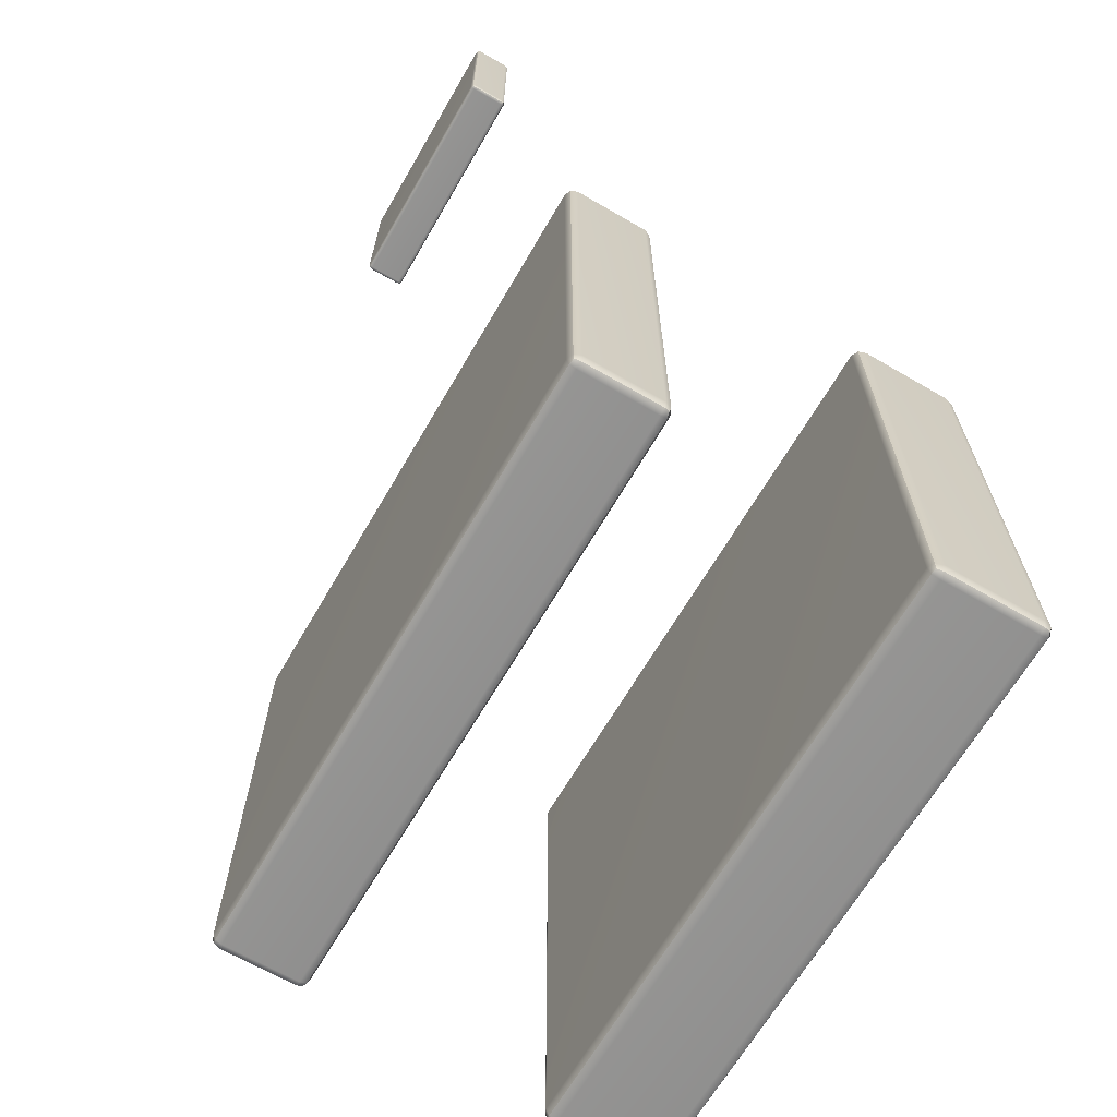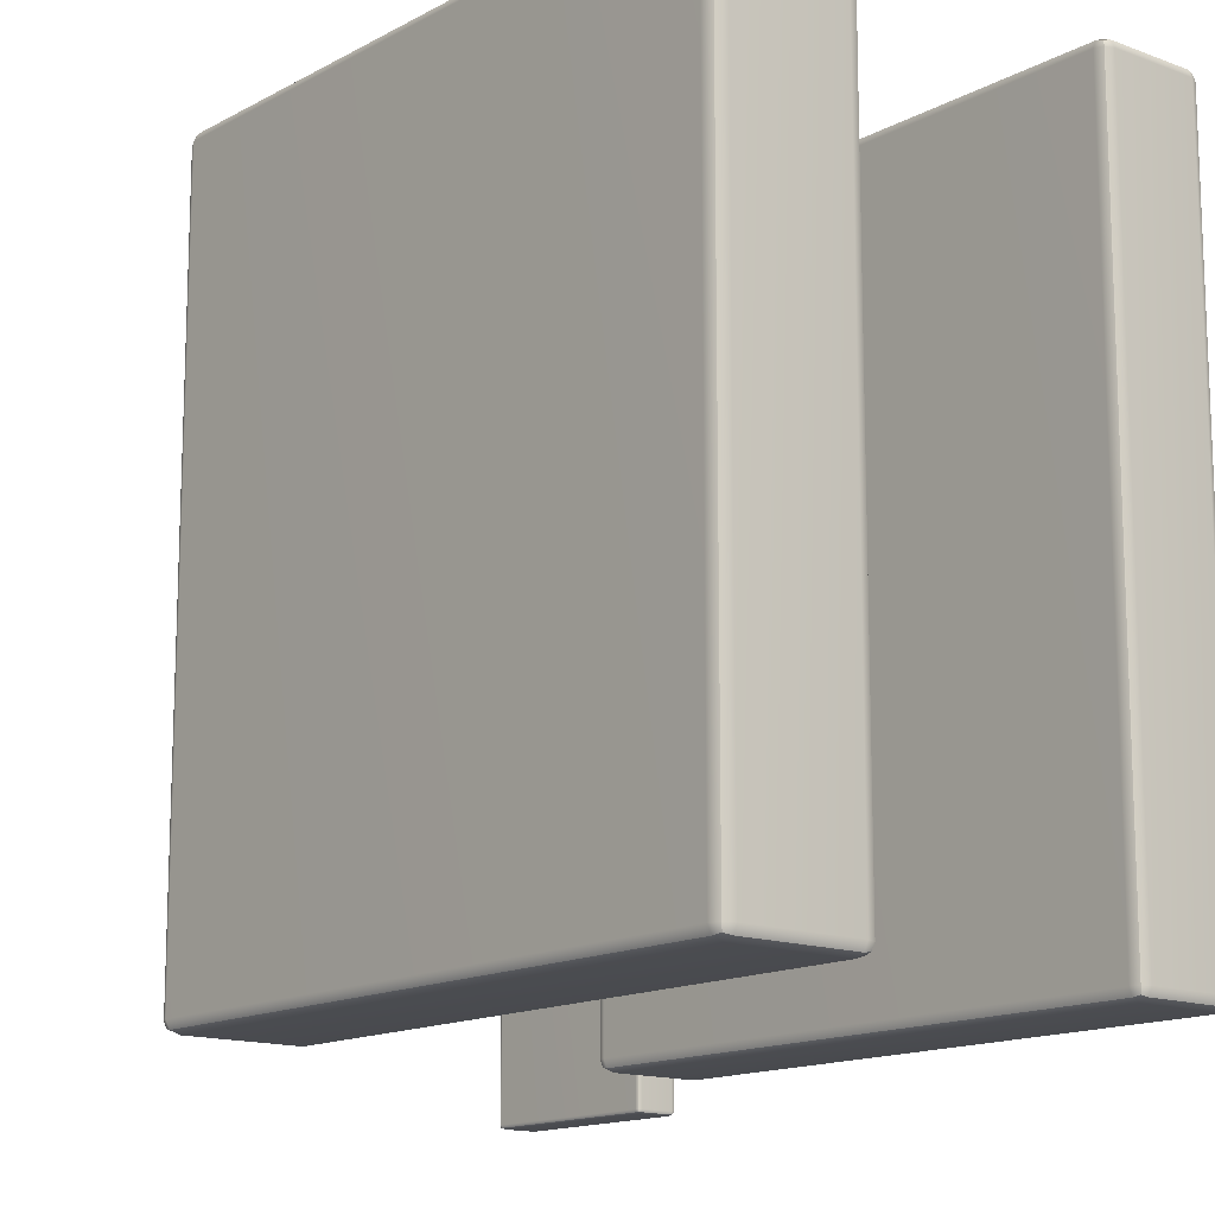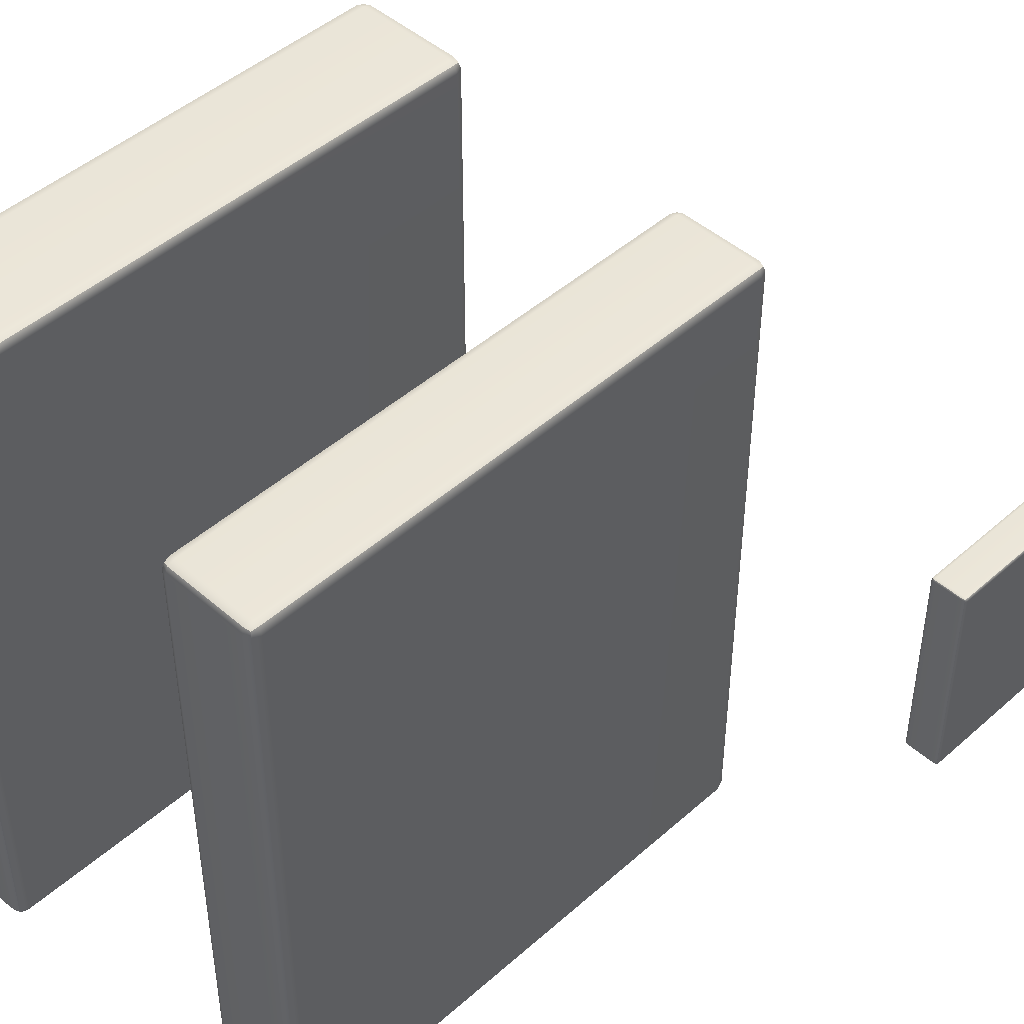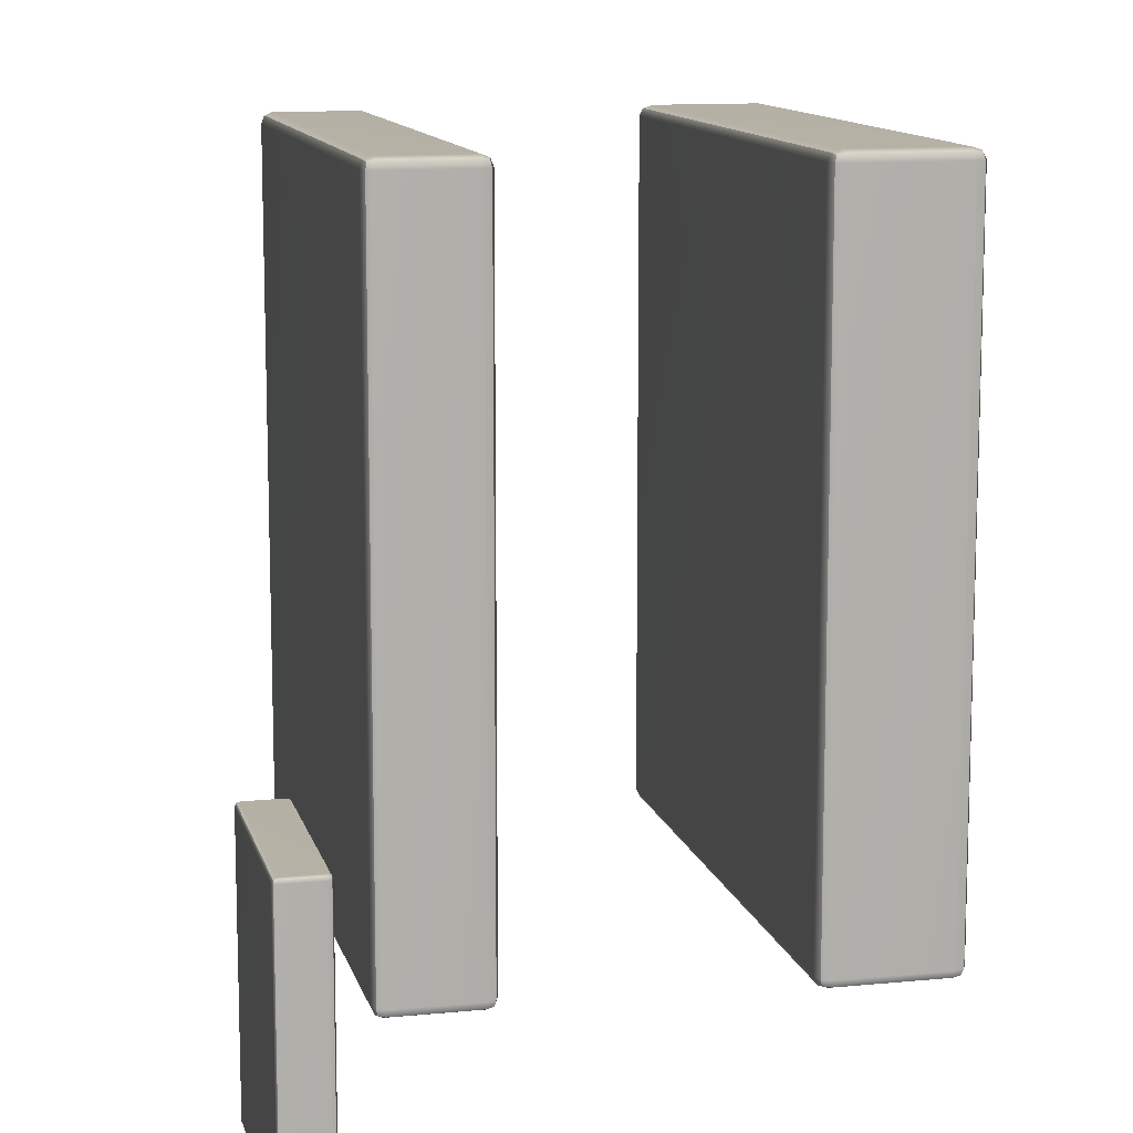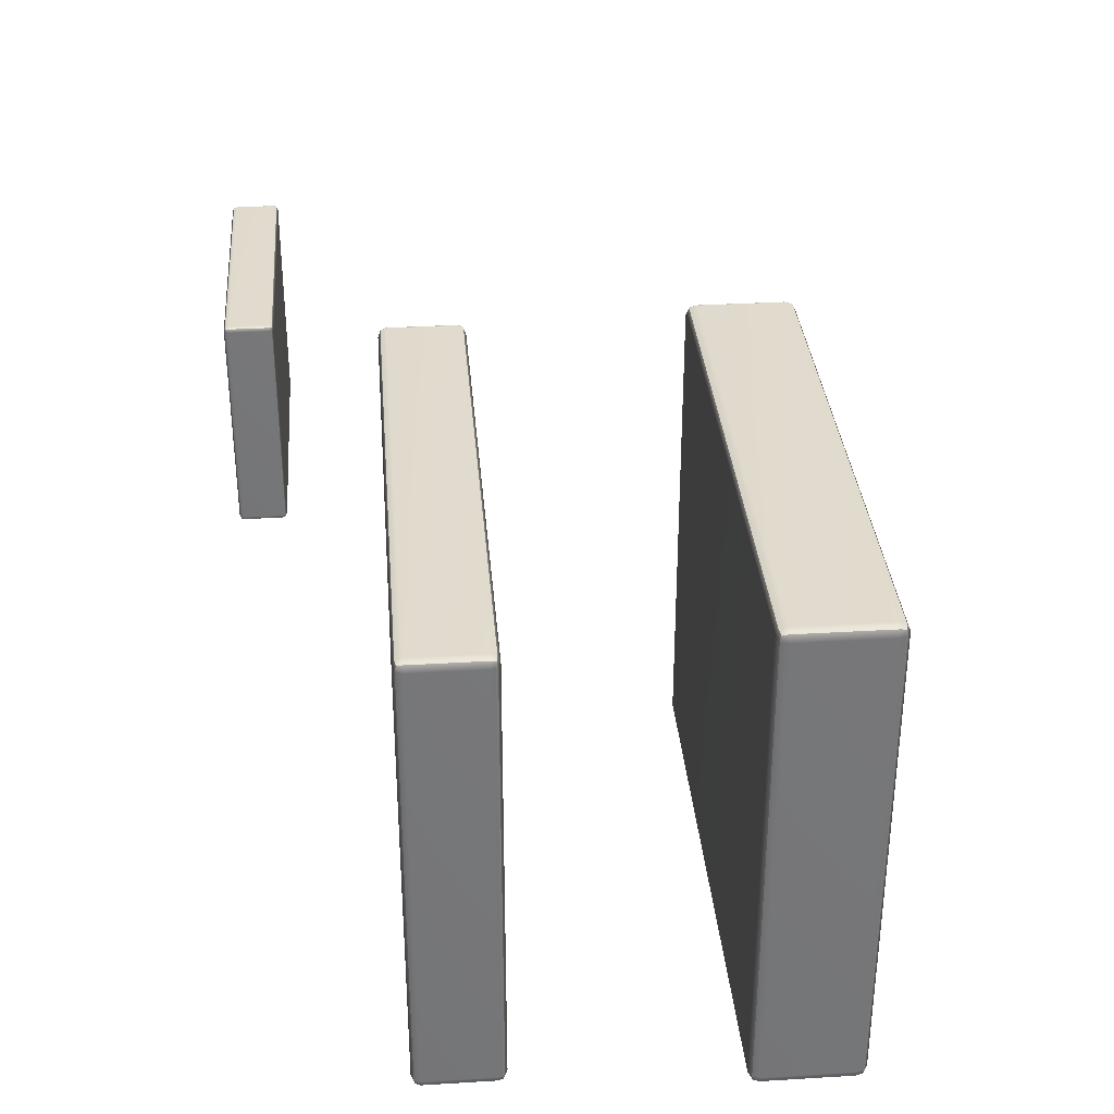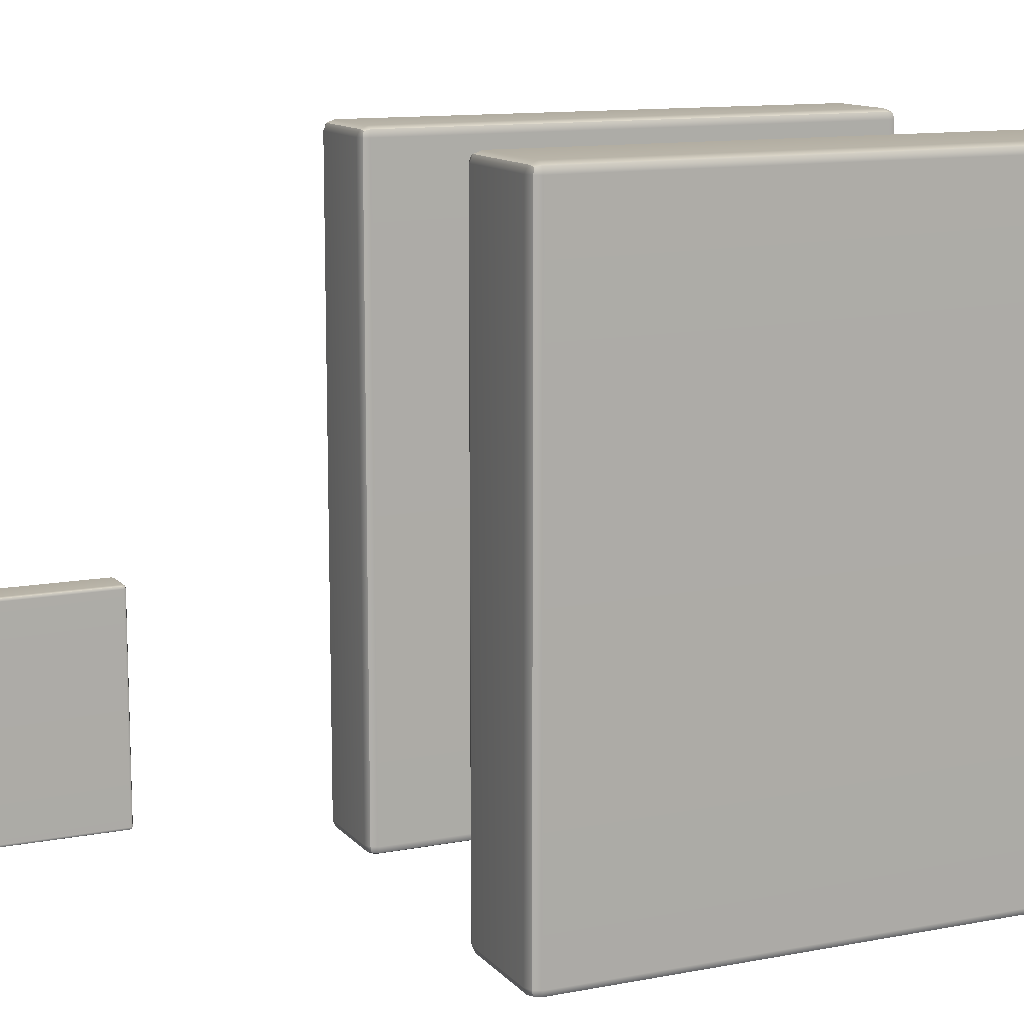
<metadata>
{"format":"obj","ext":"obj","renderer":"f3d","projection":"perspective","resolution":1024,"background":"white","views":[{"elev":-66.4,"azim":-30.2,"up":"+Z"},{"elev":-14.2,"azim":140.1,"up":"+Y"},{"elev":46.4,"azim":-135.2,"up":"+Y"},{"elev":11.8,"azim":-13.3,"up":"+Y"},{"elev":33.4,"azim":-4.7,"up":"+Z"},{"elev":12.0,"azim":65.5,"up":"+Y"}]}
</metadata>
<code>
g default
v -0.2679 1.359 0.1266
v -0.2702 1.358 0.1266
v -0.2702 1.359 0.1245
v -0.2702 1.361 0.1237
v -0.2679 1.361 0.1245
v -0.267 1.361 0.1266
v -0.298 1.359 0.1266
v -0.2989 1.361 0.1266
v -0.298 1.361 0.1245
v -0.2957 1.361 0.1237
v -0.2957 1.359 0.1245
v -0.2957 1.358 0.1266
v -0.2679 1.545 0.1266
v -0.267 1.543 0.1266
v -0.2679 1.543 0.1245
v -0.2702 1.543 0.1237
v -0.2702 1.545 0.1245
v -0.2702 1.546 0.1266
v -0.298 1.545 0.1266
v -0.2957 1.546 0.1266
v -0.2957 1.545 0.1245
v -0.2957 1.543 0.1237
v -0.298 1.543 0.1245
v -0.2989 1.543 0.1266
v -0.2679 1.543 0.2699
v -0.267 1.543 0.2678
v -0.2679 1.545 0.2678
v -0.2702 1.546 0.2678
v -0.2702 1.545 0.2699
v -0.2702 1.543 0.2708
v -0.298 1.543 0.2699
v -0.2957 1.543 0.2708
v -0.2957 1.545 0.2699
v -0.2957 1.546 0.2678
v -0.298 1.545 0.2678
v -0.2989 1.543 0.2678
v -0.2679 1.359 0.2678
v -0.267 1.361 0.2678
v -0.2679 1.361 0.2699
v -0.2702 1.361 0.2708
v -0.2702 1.359 0.2699
v -0.2702 1.358 0.2678
v -0.298 1.359 0.2678
v -0.2957 1.358 0.2678
v -0.2957 1.359 0.2699
v -0.2957 1.361 0.2708
v -0.298 1.361 0.2699
v -0.2989 1.361 0.2678
v -0.2683 1.36 0.1249
v -0.2976 1.36 0.1249
v -0.2683 1.545 0.1249
v -0.2976 1.545 0.1249
v -0.2683 1.545 0.2695
v -0.2976 1.545 0.2695
v -0.2683 1.36 0.2695
v -0.2976 1.36 0.2695
g pasted__pCube104 group
f 2 1 37 42
f 1 6 38 37
f 4 3 11 10
f 3 2 12 11
f 6 5 15 14
f 5 4 16 15
f 8 7 43 48
f 7 12 44 43
f 10 9 23 22
f 9 8 24 23
f 14 13 27 26
f 13 18 28 27
f 18 17 21 20
f 17 16 22 21
f 20 19 35 34
f 19 24 36 35
f 26 25 39 38
f 25 30 40 39
f 30 29 33 32
f 29 28 34 33
f 32 31 47 46
f 31 36 48 47
f 42 41 45 44
f 41 40 46 45
f 4 10 22 16
f 18 20 34 28
f 30 32 46 40
f 42 44 12 2
f 8 48 36 24
f 38 6 14 26
f 5 6 1 49
f 1 2 3 49
f 3 4 5 49
f 11 12 7 50
f 7 8 9 50
f 9 10 11 50
f 17 18 13 51
f 13 14 15 51
f 15 16 17 51
f 23 24 19 52
f 19 20 21 52
f 21 22 23 52
f 29 30 25 53
f 25 26 27 53
f 27 28 29 53
f 35 36 31 54
f 31 32 33 54
f 33 34 35 54
f 41 42 37 55
f 37 38 39 55
f 39 40 41 55
f 47 48 43 56
f 43 44 45 56
f 45 46 47 56
g default
v 0.0797 1.365 -0.004505
v 0.08679 1.363 -0.004505
v 0.08679 1.365 0.00194
v 0.08679 1.371 0.00461
v 0.0797 1.371 0.00194
v 0.07676 1.371 -0.004505
v 0.1741 1.365 -0.004505
v 0.177 1.371 -0.004505
v 0.1741 1.371 0.00194
v 0.167 1.371 0.00461
v 0.167 1.365 0.00194
v 0.167 1.363 -0.004505
v 0.0797 1.882 -0.004505
v 0.07676 1.877 -0.004505
v 0.0797 1.877 0.00194
v 0.08679 1.877 0.00461
v 0.08679 1.882 0.00194
v 0.08679 1.885 -0.004505
v 0.1741 1.882 -0.004505
v 0.167 1.885 -0.004505
v 0.167 1.882 0.00194
v 0.167 1.877 0.00461
v 0.1741 1.877 0.00194
v 0.177 1.877 -0.004505
v 0.0797 1.877 -0.4511
v 0.07676 1.877 -0.4446
v 0.0797 1.882 -0.4446
v 0.08679 1.885 -0.4446
v 0.08679 1.882 -0.4511
v 0.08679 1.877 -0.4538
v 0.1741 1.877 -0.4511
v 0.167 1.877 -0.4538
v 0.167 1.882 -0.4511
v 0.167 1.885 -0.4446
v 0.1741 1.882 -0.4446
v 0.177 1.877 -0.4446
v 0.0797 1.365 -0.4446
v 0.07676 1.371 -0.4446
v 0.0797 1.371 -0.4511
v 0.08679 1.371 -0.4538
v 0.08679 1.365 -0.4511
v 0.08679 1.363 -0.4446
v 0.1741 1.365 -0.4446
v 0.167 1.363 -0.4446
v 0.167 1.365 -0.4511
v 0.167 1.371 -0.4538
v 0.1741 1.371 -0.4511
v 0.177 1.371 -0.4446
v 0.081 1.366 0.000755
v 0.1728 1.366 0.000755
v 0.081 1.881 0.000755
v 0.1728 1.881 0.000755
v 0.081 1.881 -0.4499
v 0.1728 1.881 -0.4499
v 0.081 1.366 -0.4499
v 0.1728 1.366 -0.4499
g group pasted__pCube103
f 58 57 93 98
f 57 62 94 93
f 60 59 67 66
f 59 58 68 67
f 62 61 71 70
f 61 60 72 71
f 64 63 99 104
f 63 68 100 99
f 66 65 79 78
f 65 64 80 79
f 70 69 83 82
f 69 74 84 83
f 74 73 77 76
f 73 72 78 77
f 76 75 91 90
f 75 80 92 91
f 82 81 95 94
f 81 86 96 95
f 86 85 89 88
f 85 84 90 89
f 88 87 103 102
f 87 92 104 103
f 98 97 101 100
f 97 96 102 101
f 60 66 78 72
f 74 76 90 84
f 86 88 102 96
f 98 100 68 58
f 64 104 92 80
f 94 62 70 82
f 61 62 57 105
f 57 58 59 105
f 59 60 61 105
f 67 68 63 106
f 63 64 65 106
f 65 66 67 106
f 73 74 69 107
f 69 70 71 107
f 71 72 73 107
f 79 80 75 108
f 75 76 77 108
f 77 78 79 108
f 85 86 81 109
f 81 82 83 109
f 83 84 85 109
f 91 92 87 110
f 87 88 89 110
f 89 90 91 110
f 97 98 93 111
f 93 94 95 111
f 95 96 97 111
f 103 104 99 112
f 99 100 101 112
f 101 102 103 112
g default
v -0.199 1.365 -0.01483
v -0.1934 1.363 -0.01483
v -0.1934 1.365 -0.008816
v -0.1934 1.371 -0.006323
v -0.199 1.371 -0.008816
v -0.2013 1.371 -0.01483
v -0.1245 1.365 -0.01483
v -0.1222 1.371 -0.01483
v -0.1245 1.371 -0.008816
v -0.1301 1.371 -0.006323
v -0.1301 1.365 -0.008816
v -0.1301 1.363 -0.01483
v -0.199 1.882 -0.01483
v -0.2013 1.877 -0.01483
v -0.199 1.877 -0.008816
v -0.1934 1.877 -0.006323
v -0.1934 1.882 -0.008816
v -0.1934 1.885 -0.01483
v -0.1245 1.882 -0.01483
v -0.1301 1.885 -0.01483
v -0.1301 1.882 -0.008816
v -0.1301 1.877 -0.006323
v -0.1245 1.877 -0.008816
v -0.1222 1.877 -0.01483
v -0.199 1.877 -0.4319
v -0.2013 1.877 -0.4258
v -0.199 1.882 -0.4258
v -0.1934 1.885 -0.4258
v -0.1934 1.882 -0.4319
v -0.1934 1.877 -0.4344
v -0.1245 1.877 -0.4319
v -0.1301 1.877 -0.4344
v -0.1301 1.882 -0.4319
v -0.1301 1.885 -0.4258
v -0.1245 1.882 -0.4258
v -0.1222 1.877 -0.4258
v -0.199 1.365 -0.4258
v -0.2013 1.371 -0.4258
v -0.199 1.371 -0.4319
v -0.1934 1.371 -0.4344
v -0.1934 1.365 -0.4319
v -0.1934 1.363 -0.4258
v -0.1245 1.365 -0.4258
v -0.1301 1.363 -0.4258
v -0.1301 1.365 -0.4319
v -0.1301 1.371 -0.4344
v -0.1245 1.371 -0.4319
v -0.1222 1.371 -0.4258
v -0.198 1.366 -0.009923
v -0.1255 1.366 -0.009923
v -0.198 1.881 -0.009923
v -0.1255 1.881 -0.009923
v -0.198 1.881 -0.4308
v -0.1255 1.881 -0.4308
v -0.198 1.366 -0.4308
v -0.1255 1.366 -0.4308
g group pasted__pCube102
f 114 113 149 154
f 113 118 150 149
f 116 115 123 122
f 115 114 124 123
f 118 117 127 126
f 117 116 128 127
f 120 119 155 160
f 119 124 156 155
f 122 121 135 134
f 121 120 136 135
f 126 125 139 138
f 125 130 140 139
f 130 129 133 132
f 129 128 134 133
f 132 131 147 146
f 131 136 148 147
f 138 137 151 150
f 137 142 152 151
f 142 141 145 144
f 141 140 146 145
f 144 143 159 158
f 143 148 160 159
f 154 153 157 156
f 153 152 158 157
f 116 122 134 128
f 130 132 146 140
f 142 144 158 152
f 154 156 124 114
f 120 160 148 136
f 150 118 126 138
f 117 118 113 161
f 113 114 115 161
f 115 116 117 161
f 123 124 119 162
f 119 120 121 162
f 121 122 123 162
f 129 130 125 163
f 125 126 127 163
f 127 128 129 163
f 135 136 131 164
f 131 132 133 164
f 133 134 135 164
f 141 142 137 165
f 137 138 139 165
f 139 140 141 165
f 147 148 143 166
f 143 144 145 166
f 145 146 147 166
f 153 154 149 167
f 149 150 151 167
f 151 152 153 167
f 159 160 155 168
f 155 156 157 168
f 157 158 159 168

</code>
